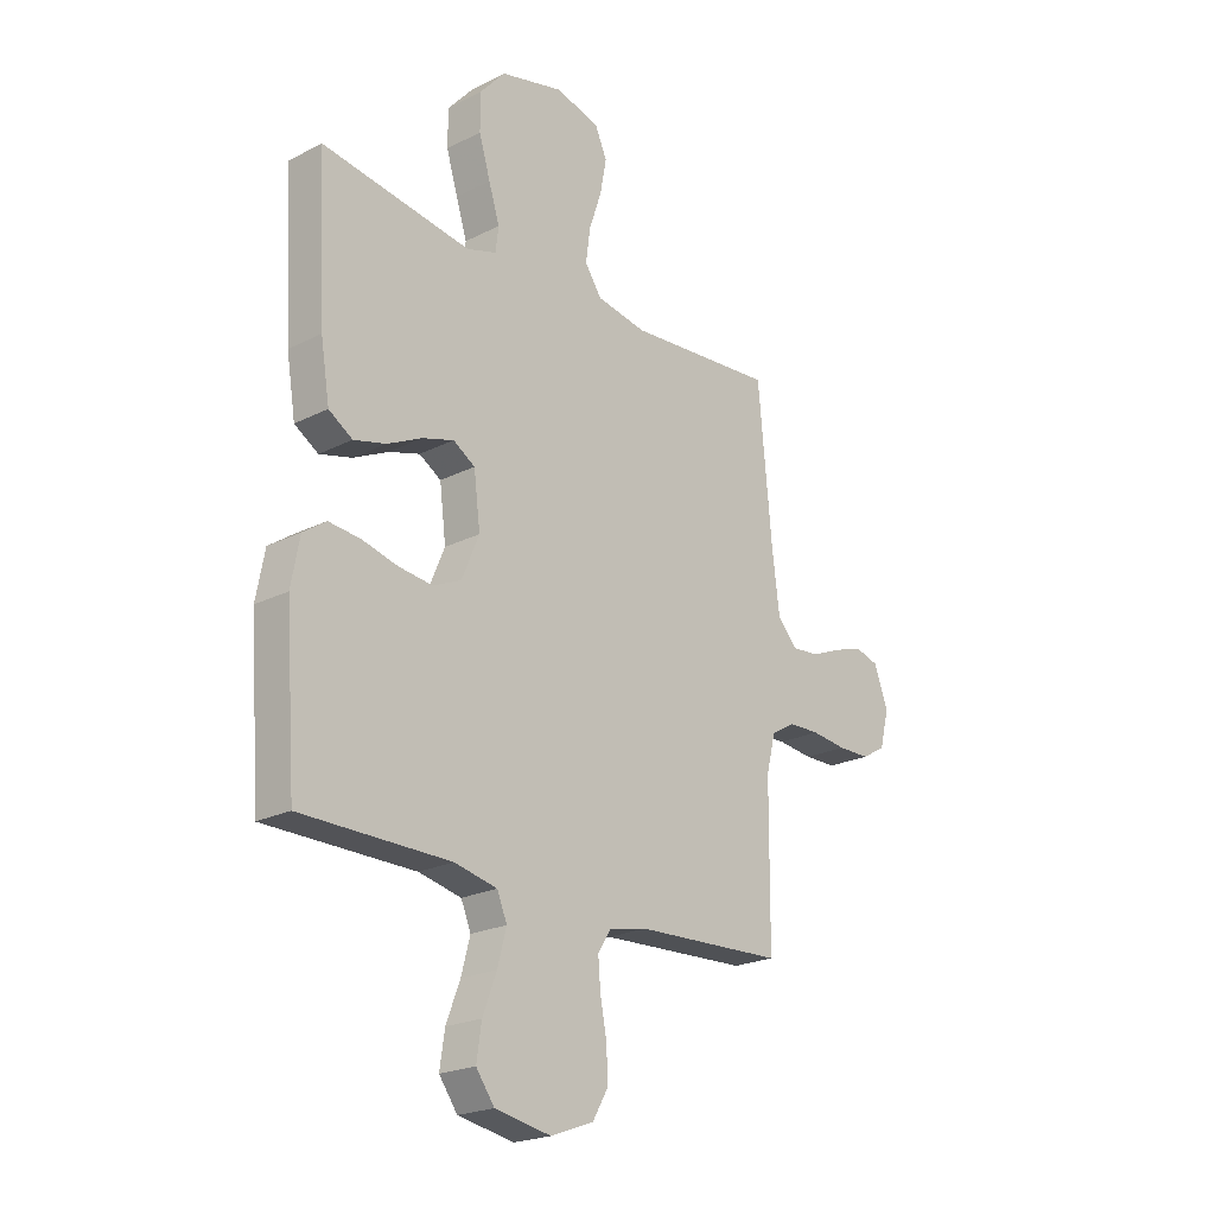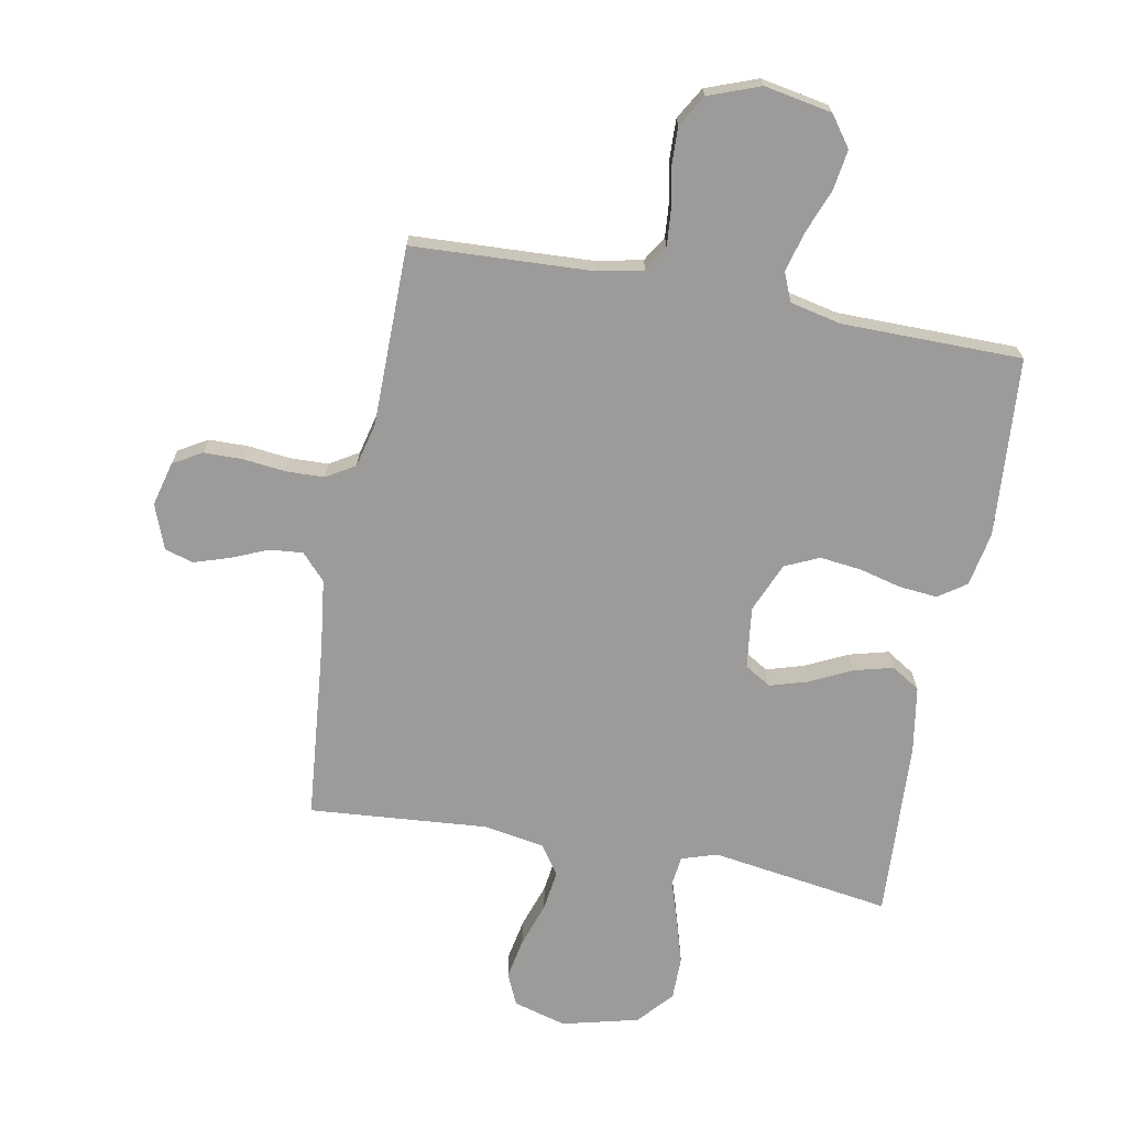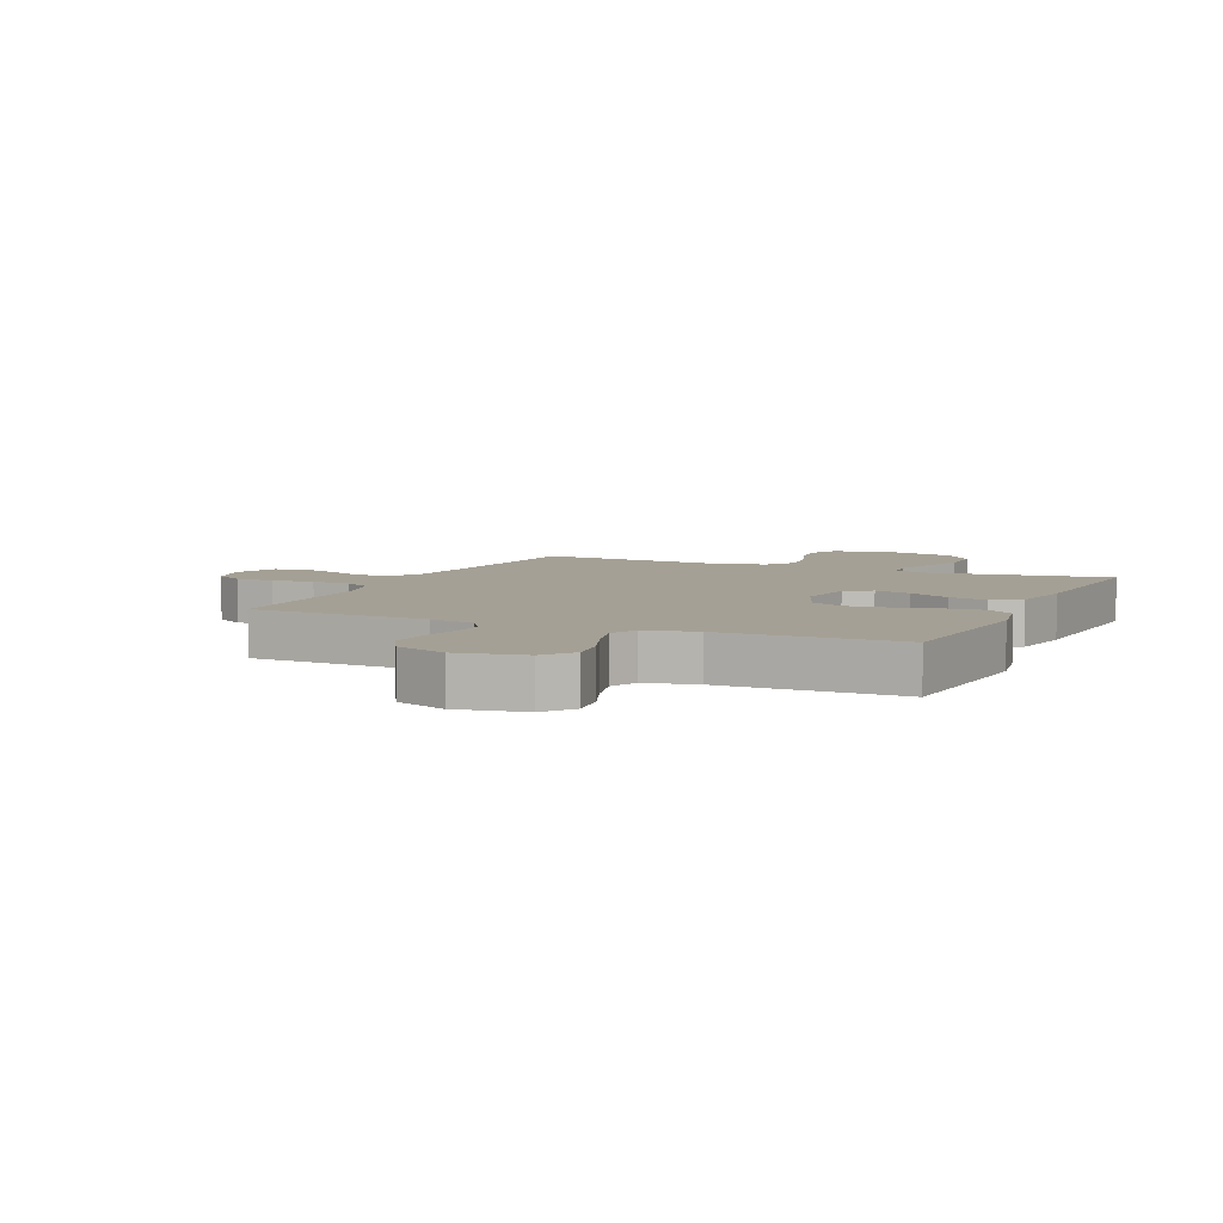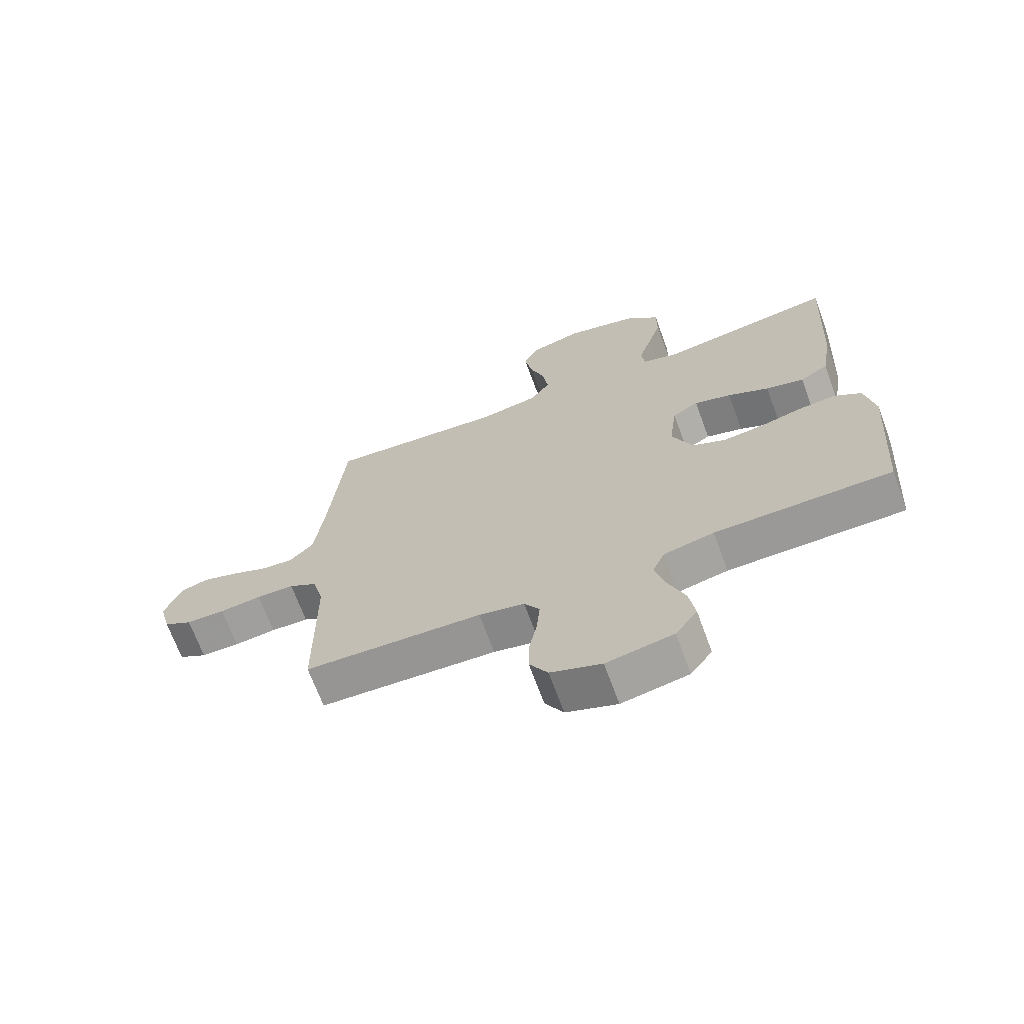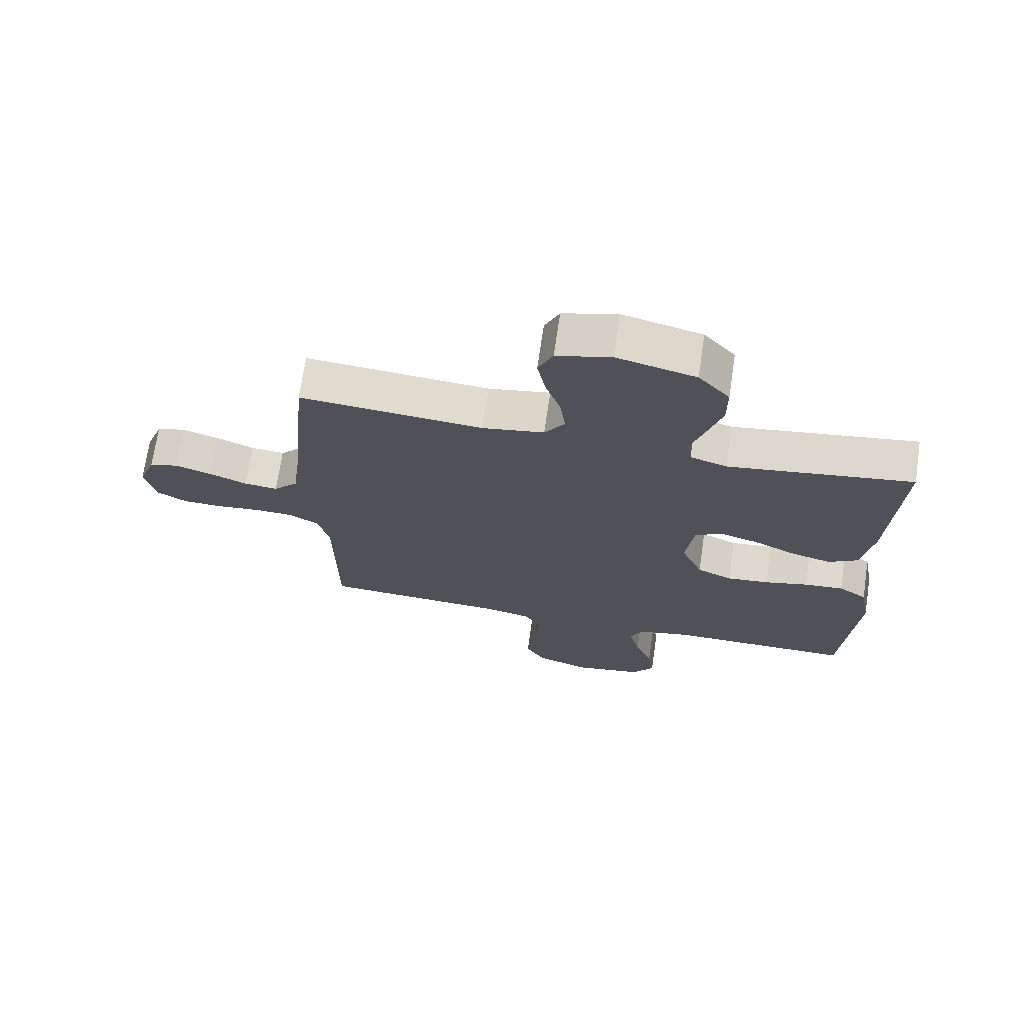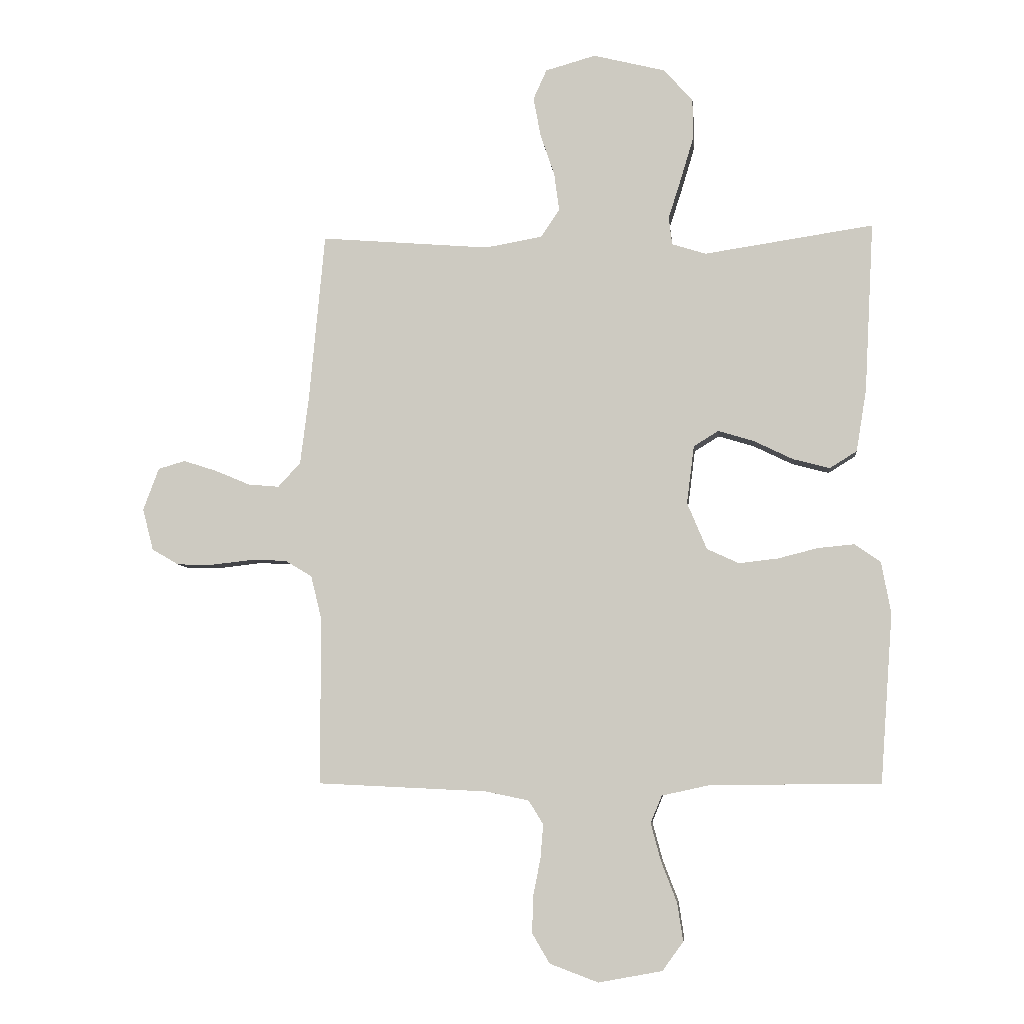
<metadata>
{"format":"obj","ext":"obj","renderer":"f3d","projection":"perspective","resolution":1024,"background":"white","views":[{"elev":-22.0,"azim":-48.5,"up":"+Z"},{"elev":-69.7,"azim":169.4,"up":"+Y"},{"elev":5.9,"azim":-155.6,"up":"+Y"},{"elev":-68.8,"azim":-159.8,"up":"+Z"},{"elev":70.4,"azim":-171.6,"up":"+Z"},{"elev":-6.2,"azim":-174.0,"up":"+Z"}]}
</metadata>
<code>
v -0.5 0.07 -0.5
v -0.522 0.07 -0.2
v -0.505 0.07 -0.109
v -0.459 0.07 -0.077
v -0.395 0.07 -0.083
v -0.324 0.07 -0.101
v -0.255 0.07 -0.109
v -0.198 0.07 -0.083
v -0.163 0.07 0
v -0.176 0.07 0.103
v -0.22 0.07 0.13
v -0.283 0.07 0.111
v -0.353 0.07 0.077
v -0.418 0.07 0.06
v -0.466 0.07 0.09
v -0.484 0.07 0.2
v -0.5 0.07 0.5
v -0.2 0.07 0.455
v -0.14 0.07 0.474
v -0.134 0.07 0.523
v -0.156 0.07 0.592
v -0.179 0.07 0.668
v -0.179 0.07 0.741
v -0.128 0.07 0.799
v 0 0.07 0.831
v 0.089 0.07 0.806
v 0.113 0.07 0.753
v 0.1 0.07 0.684
v 0.075 0.07 0.61
v 0.066 0.07 0.543
v 0.099 0.07 0.494
v 0.2 0.07 0.476
v 0.5 0.07 0.5
v 0.528 0.07 0.2
v 0.543 0.07 0.082
v 0.583 0.07 0.039
v 0.638 0.07 0.044
v 0.7 0.07 0.07
v 0.759 0.07 0.089
v 0.807 0.07 0.075
v 0.835 0.07 0
v 0.816 0.07 -0.074
v 0.768 0.07 -0.102
v 0.703 0.07 -0.103
v 0.632 0.07 -0.095
v 0.568 0.07 -0.097
v 0.52 0.07 -0.126
v 0.502 0.07 -0.2
v 0.5 0.07 -0.5
v 0.2 0.07 -0.514
v 0.123 0.07 -0.53
v 0.097 0.07 -0.572
v 0.102 0.07 -0.632
v 0.115 0.07 -0.698
v 0.117 0.07 -0.763
v 0.086 0.07 -0.816
v 0 0.07 -0.848
v -0.113 0.07 -0.827
v -0.15 0.07 -0.776
v -0.14 0.07 -0.709
v -0.112 0.07 -0.636
v -0.094 0.07 -0.569
v -0.114 0.07 -0.521
v -0.2 0.07 -0.502
v -0.5 0 -0.5
v -0.522 0 -0.2
v -0.505 0 -0.109
v -0.459 0 -0.077
v -0.395 0 -0.083
v -0.324 0 -0.101
v -0.255 0 -0.109
v -0.198 0 -0.083
v -0.163 0 0
v -0.176 0 0.103
v -0.22 0 0.13
v -0.283 0 0.111
v -0.353 0 0.077
v -0.418 0 0.06
v -0.466 0 0.09
v -0.484 0 0.2
v -0.5 0 0.5
v -0.2 0 0.455
v -0.14 0 0.474
v -0.134 0 0.523
v -0.156 0 0.592
v -0.179 0 0.668
v -0.179 0 0.741
v -0.128 0 0.799
v 0 0 0.831
v 0.089 0 0.806
v 0.113 0 0.753
v 0.1 0 0.684
v 0.075 0 0.61
v 0.066 0 0.543
v 0.099 0 0.494
v 0.2 0 0.476
v 0.5 0 0.5
v 0.528 0 0.2
v 0.543 0 0.082
v 0.583 0 0.039
v 0.638 0 0.044
v 0.7 0 0.07
v 0.759 0 0.089
v 0.807 0 0.075
v 0.835 0 0
v 0.816 0 -0.074
v 0.768 0 -0.102
v 0.703 0 -0.103
v 0.632 0 -0.095
v 0.568 0 -0.097
v 0.52 0 -0.126
v 0.502 0 -0.2
v 0.5 0 -0.5
v 0.2 0 -0.514
v 0.123 0 -0.53
v 0.097 0 -0.572
v 0.102 0 -0.632
v 0.115 0 -0.698
v 0.117 0 -0.763
v 0.086 0 -0.816
v 0 0 -0.848
v -0.113 0 -0.827
v -0.15 0 -0.776
v -0.14 0 -0.709
v -0.112 0 -0.636
v -0.094 0 -0.569
v -0.114 0 -0.521
v -0.2 0 -0.502
f 59 60 61
f 58 59 61
f 57 58 61
f 56 57 61
f 55 56 61
f 54 55 61
f 53 54 61
f 52 53 61 62
f 51 52 62 63
f 48 49 50
f 51 63 64
f 50 51 64
f 48 50 64
f 47 48 64
f 43 44 45
f 42 43 45
f 41 42 45
f 40 41 45
f 39 40 45
f 38 39 45
f 37 38 45
f 36 37 45 46
f 64 1 2
f 47 64 2
f 46 47 2
f 36 46 2
f 35 36 2
f 27 28 29
f 26 27 29
f 25 26 29
f 24 25 29
f 23 24 29
f 22 23 29
f 21 22 29
f 20 21 29
f 19 20 29 30
f 16 17 18
f 15 16 18
f 14 15 18
f 13 14 18
f 12 13 18
f 11 12 18 19
f 19 30 31
f 11 19 31
f 10 11 31
f 4 5 6
f 3 4 6
f 2 3 6
f 2 6 7
f 35 2 7
f 34 35 7 8
f 34 8 9
f 33 34 9
f 32 33 9
f 9 10 31 32
f 125 124 123
f 125 123 122
f 125 122 121
f 125 121 120
f 125 120 119
f 125 119 118
f 125 118 117
f 126 125 117 116
f 127 126 116 115
f 114 113 112
f 128 127 115
f 128 115 114
f 128 114 112
f 128 112 111
f 109 108 107
f 109 107 106
f 109 106 105
f 109 105 104
f 109 104 103
f 109 103 102
f 109 102 101
f 110 109 101 100
f 66 65 128
f 66 128 111
f 66 111 110
f 66 110 100
f 66 100 99
f 93 92 91
f 93 91 90
f 93 90 89
f 93 89 88
f 93 88 87
f 93 87 86
f 93 86 85
f 93 85 84
f 94 93 84 83
f 82 81 80
f 82 80 79
f 82 79 78
f 82 78 77
f 82 77 76
f 83 82 76 75
f 95 94 83
f 95 83 75
f 95 75 74
f 70 69 68
f 70 68 67
f 70 67 66
f 71 70 66
f 71 66 99
f 72 71 99 98
f 73 72 98
f 73 98 97
f 73 97 96
f 96 95 74 73
f 1 65 66 2
f 2 66 67 3
f 3 67 68 4
f 4 68 69 5
f 5 69 70 6
f 6 70 71 7
f 7 71 72 8
f 8 72 73 9
f 9 73 74 10
f 10 74 75 11
f 11 75 76 12
f 12 76 77 13
f 13 77 78 14
f 14 78 79 15
f 15 79 80 16
f 16 80 81 17
f 17 81 82 18
f 18 82 83 19
f 19 83 84 20
f 20 84 85 21
f 21 85 86 22
f 22 86 87 23
f 23 87 88 24
f 24 88 89 25
f 25 89 90 26
f 26 90 91 27
f 27 91 92 28
f 28 92 93 29
f 29 93 94 30
f 30 94 95 31
f 31 95 96 32
f 32 96 97 33
f 33 97 98 34
f 34 98 99 35
f 35 99 100 36
f 36 100 101 37
f 37 101 102 38
f 38 102 103 39
f 39 103 104 40
f 40 104 105 41
f 41 105 106 42
f 42 106 107 43
f 43 107 108 44
f 44 108 109 45
f 45 109 110 46
f 46 110 111 47
f 47 111 112 48
f 48 112 113 49
f 49 113 114 50
f 50 114 115 51
f 51 115 116 52
f 52 116 117 53
f 53 117 118 54
f 54 118 119 55
f 55 119 120 56
f 56 120 121 57
f 57 121 122 58
f 58 122 123 59
f 59 123 124 60
f 60 124 125 61
f 61 125 126 62
f 62 126 127 63
f 63 127 128 64
f 64 128 65 1

</code>
